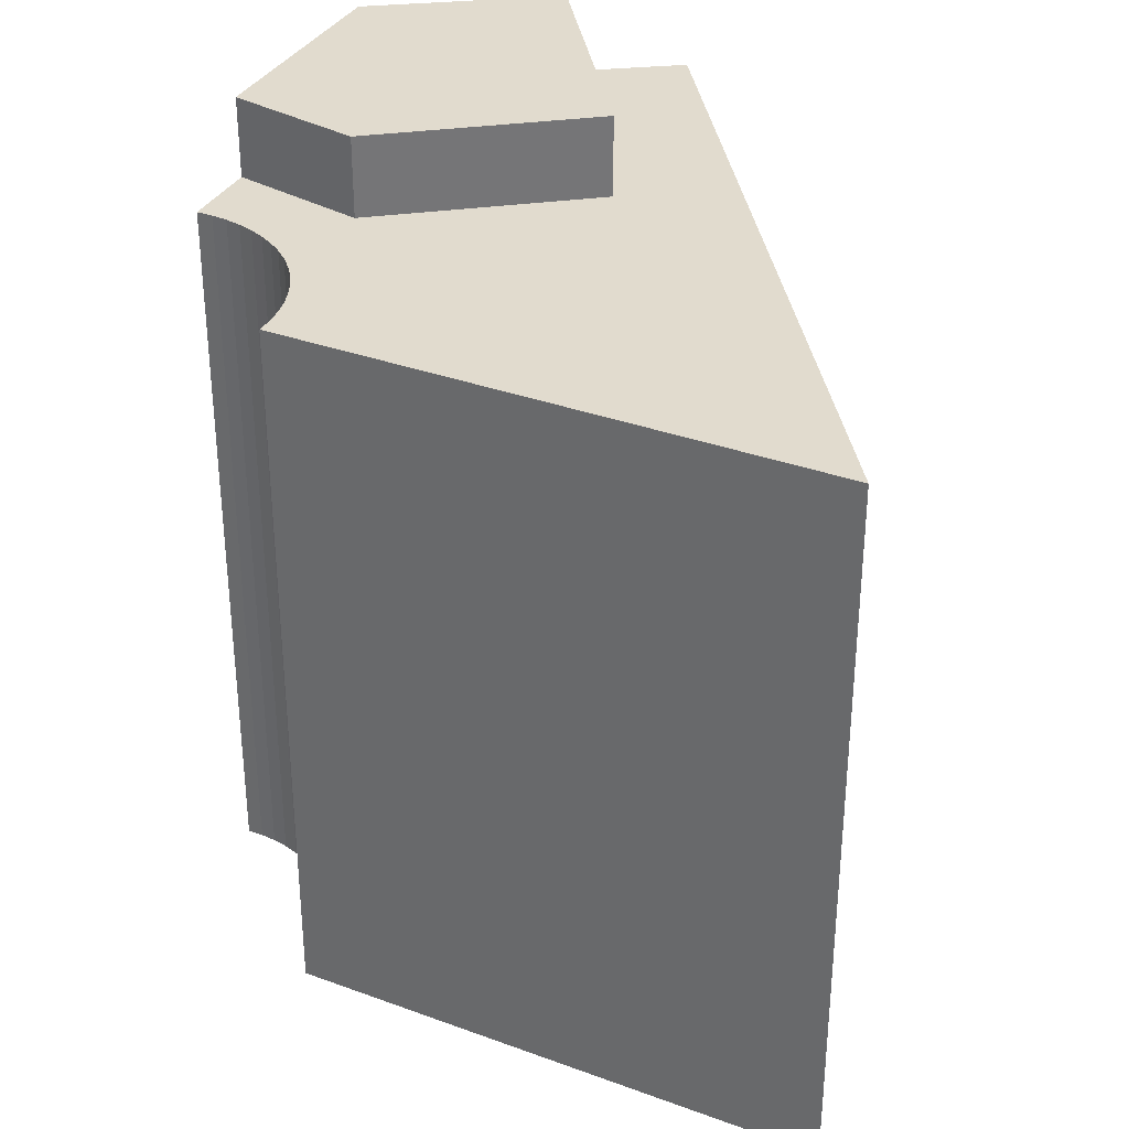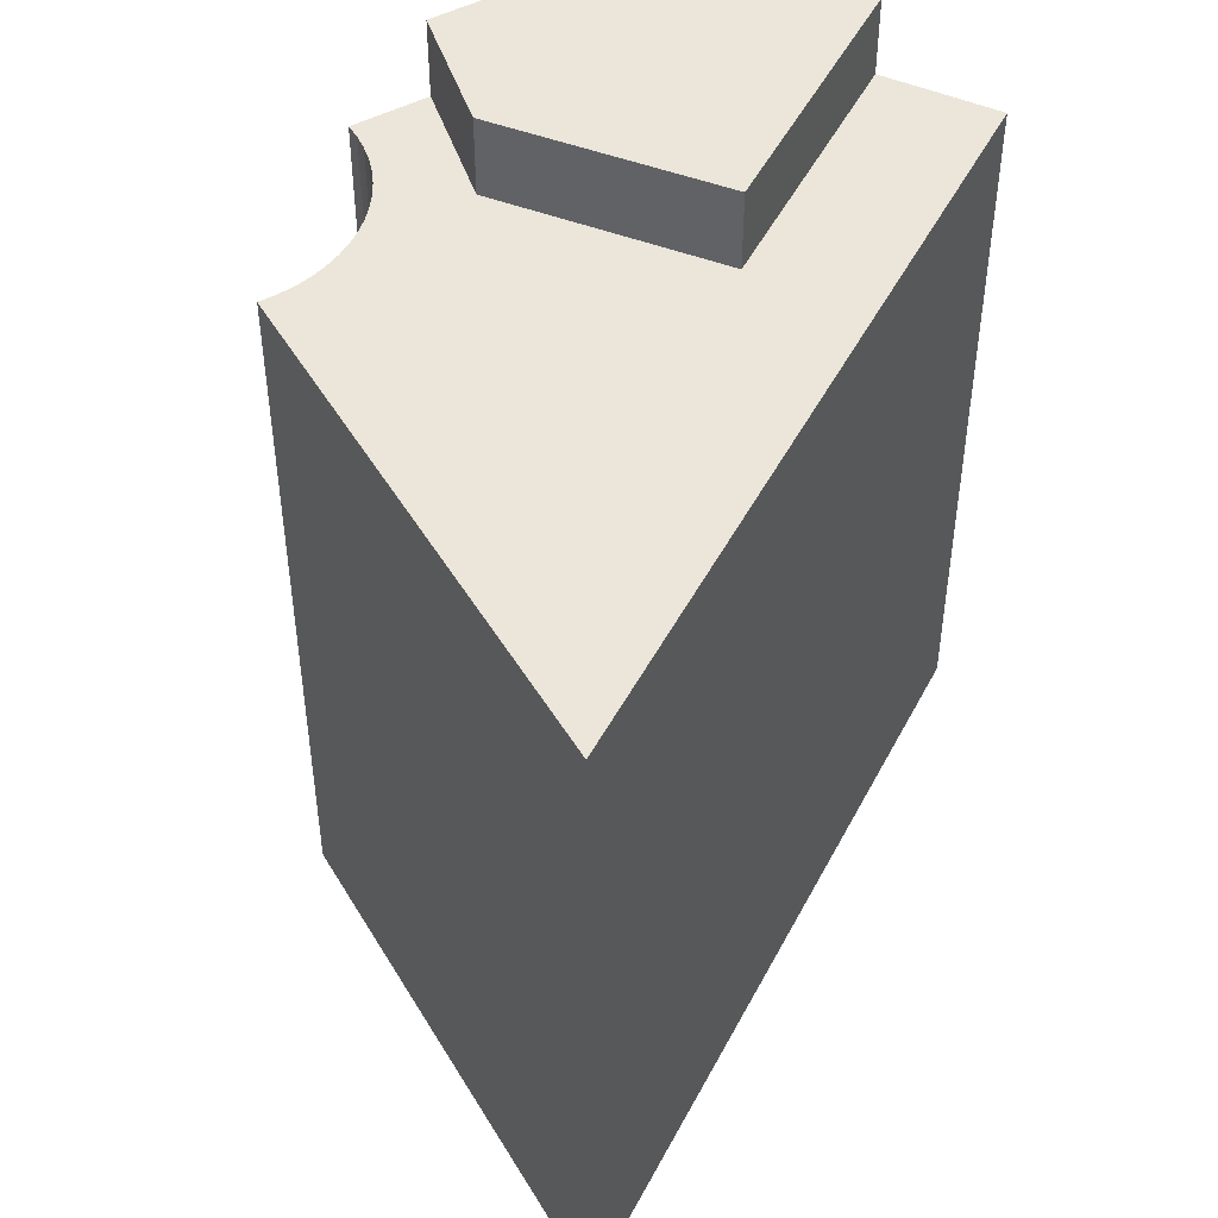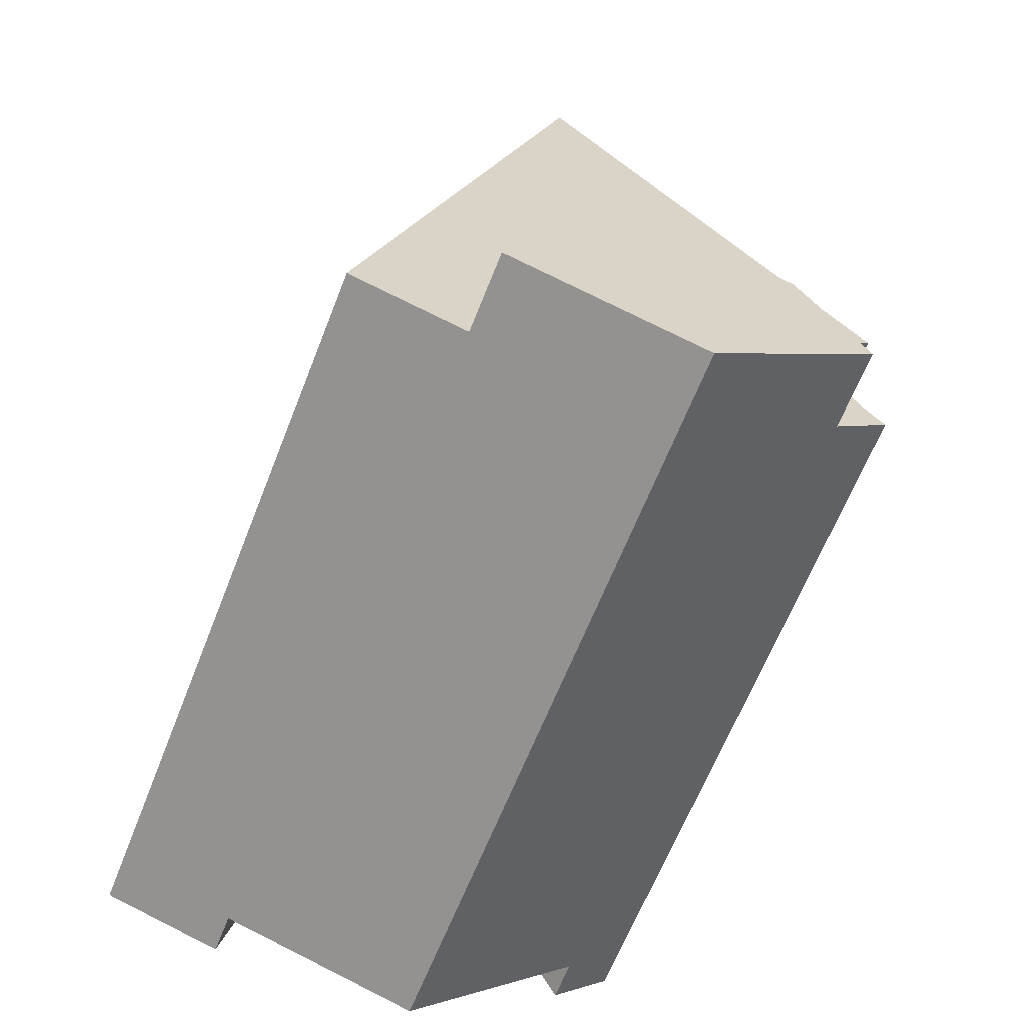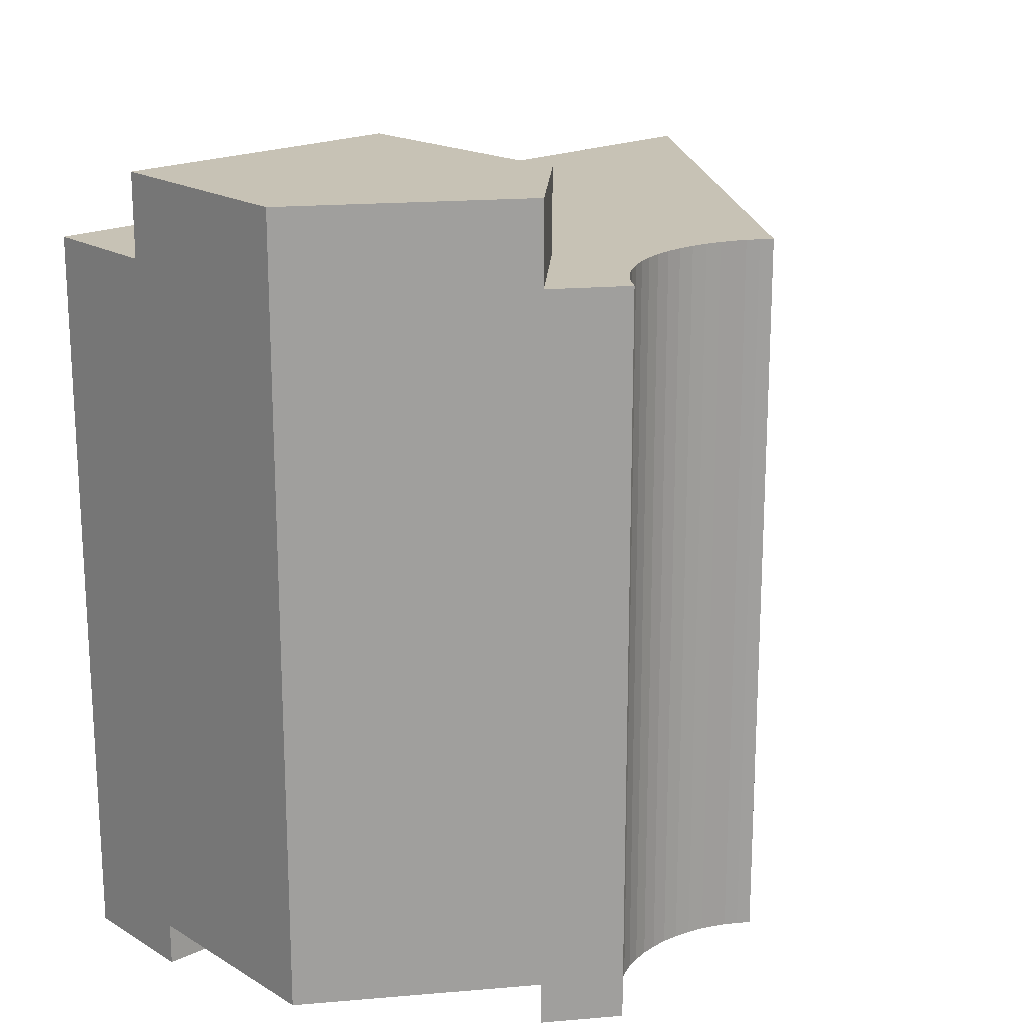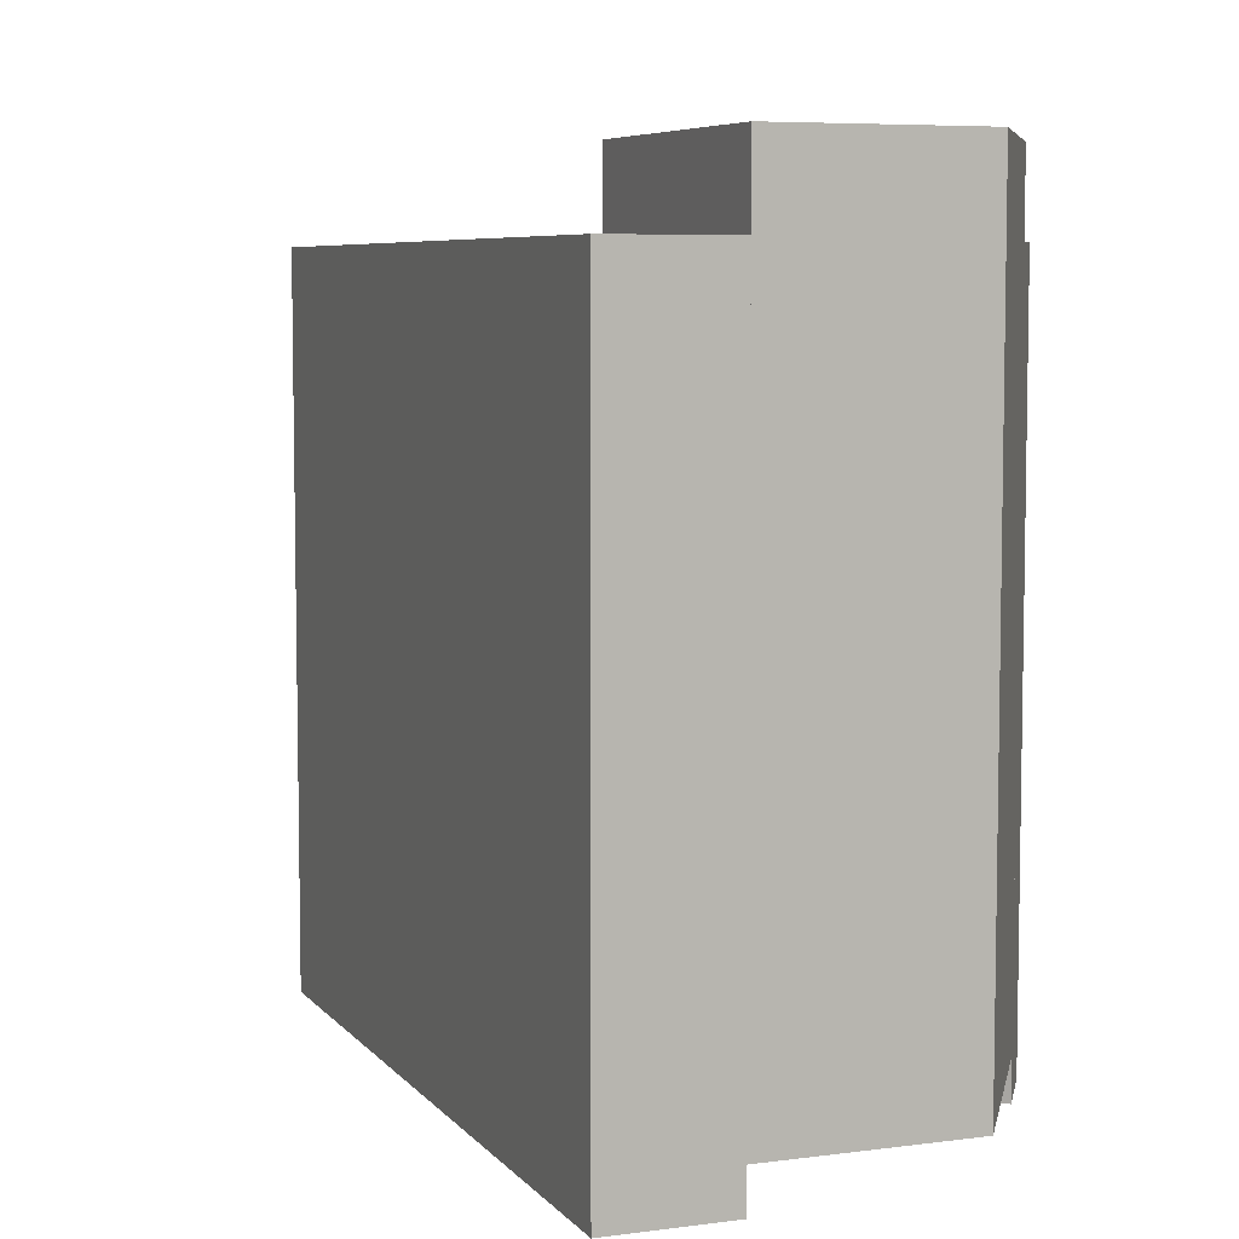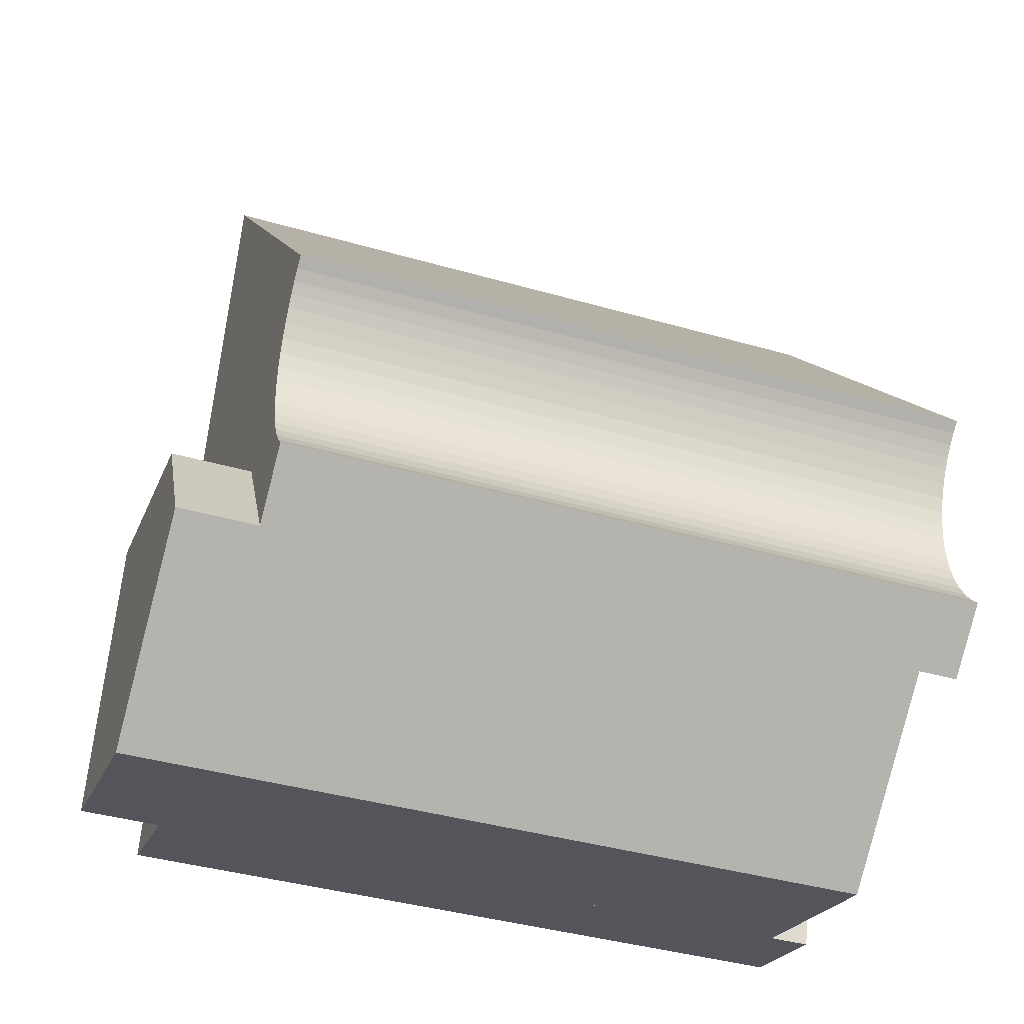
<metadata>
{"format":"obj","ext":"obj","renderer":"f3d","projection":"perspective","resolution":1024,"background":"white","views":[{"elev":33.8,"azim":-23.7,"up":"+Y"},{"elev":47.5,"azim":10.5,"up":"+Y"},{"elev":-64.1,"azim":158.6,"up":"+Z"},{"elev":19.0,"azim":-147.4,"up":"+Y"},{"elev":6.5,"azim":142.8,"up":"+Y"},{"elev":-40.3,"azim":-109.5,"up":"+Z"}]}
</metadata>
<code>
v  10.81 1.125e-15 -18.37
v  3.21 7.276e-16 -11.88
v  10.54 1.129e-15 -18.45
v  18.76 9.856e-16 -16.1
v  5.995 4.165e-16 -6.801
v  15.62 2.802e-16 -4.576
v  19.01 -1.72 -16.02
v  15.62 -1.72 -4.576
v  18.76 -1.72 -16.1
v  22.17 -1.72 -15.12
v  23.66 -1.72 -14.69
v  16.29 -1.72 11.07
v  6.577 -1.72 7.899
v  14.48 -1.72 17.4
v  15.73 -1.72 13.03
v  5.995 -1.72 -6.801
v  2.281 -1.72 -11.05
v  3.21 -1.72 -11.88
v  0.7304 -1.72 -9.664
v  1.166 -1.72 -9.154
v  1.547 -1.72 -8.602
v  1.869 -1.72 -8.015
v  2.13 -1.72 -7.397
v  2.326 -1.72 -6.756
v  2.456 -1.72 -6.098
v  2.518 -1.72 -5.431
v  2.511 -1.72 -4.761
v  2.435 -1.72 -4.095
v  2.292 -1.72 -3.44
v  2.083 -1.72 -2.803
v  1.809 -1.72 -2.191
v  1.475 -1.72 -1.61
v  1.158 -1.72 -1.163
v  0.8051 -1.72 -0.7433
v  0.4181 -1.72 -0.3546
v  0 -1.72 -1.053e-16
v  18.76 31.62 -16.1
v  5.996 31.62 -6.802
v  15.62 31.62 -4.577
v  10.81 31.62 -18.37
v  10.54 31.62 -18.45
v  3.21 31.62 -11.88
v  2.281 28.3 -11.05
v  5.996 28.3 -6.802
v  3.21 28.3 -11.88
v  0.731 28.3 -9.665
v  1.167 28.3 -9.155
v  1.548 28.3 -8.603
v  1.87 28.3 -8.016
v  2.131 28.3 -7.398
v  2.327 28.3 -6.757
v  15.62 28.3 -4.577
v  2.457 28.3 -6.099
v  2.518 28.3 -5.432
v  19.01 28.3 -16.02
v  18.76 28.3 -16.1
v  22.17 28.3 -15.12
v  23.66 28.3 -14.69
v  16.29 28.3 11.07
v  2.511 28.3 -4.762
v  2.436 28.3 -4.096
v  2.293 28.3 -3.441
v  2.083 28.3 -2.804
v  1.81 28.3 -2.192
v  1.475 28.3 -1.611
v  1.159 28.3 -1.164
v  0.8057 28.3 -0.7442
v  0.4187 28.3 -0.3555
v  0.0006384 28.3 -0.0009495
v  6.578 28.3 7.898
v  14.49 28.3 17.39
v  15.73 28.3 13.03
g defaultobject
f 1 2 3
f 2 1 4
f 2 4 5
f 5 4 6
f 7 8 9
f 8 7 10
f 8 10 11
f 8 11 12
f 8 12 13
f 13 12 14
f 14 12 15
f 16 17 18
f 17 16 19
f 19 16 20
f 20 16 21
f 21 16 22
f 22 16 23
f 23 16 24
f 24 16 25
f 25 16 26
f 26 16 27
f 27 16 8
f 27 8 28
f 28 8 29
f 29 8 30
f 30 8 31
f 31 8 32
f 32 8 33
f 33 8 34
f 34 8 35
f 35 8 36
f 36 8 13
f 37 38 39
f 38 37 40
f 38 40 41
f 38 41 42
f 43 44 45
f 44 43 46
f 44 46 47
f 44 47 48
f 44 48 49
f 44 49 50
f 44 50 51
f 44 51 52
f 52 51 53
f 52 53 54
f 52 55 56
f 55 52 57
f 57 52 58
f 58 52 59
f 59 52 54
f 59 54 60
f 59 60 61
f 59 61 62
f 59 62 63
f 59 63 64
f 59 64 65
f 59 65 66
f 59 66 67
f 59 67 68
f 59 68 69
f 59 69 70
f 59 70 71
f 59 71 72
f 40 4 1
f 4 40 37
f 41 1 3
f 1 41 40
f 42 3 2
f 3 42 41
f 38 2 5
f 2 38 42
f 6 38 5
f 38 6 39
f 4 39 6
f 39 4 37
f 43 18 17
f 18 43 45
f 46 17 19
f 17 46 43
f 47 19 20
f 19 47 46
f 48 20 21
f 20 48 47
f 49 21 22
f 21 49 48
f 50 22 23
f 22 50 49
f 51 23 24
f 23 51 50
f 53 24 25
f 24 53 51
f 54 25 26
f 25 54 53
f 60 26 27
f 26 60 54
f 61 27 28
f 27 61 60
f 62 28 29
f 28 62 61
f 63 29 30
f 29 63 62
f 64 30 31
f 30 64 63
f 65 31 32
f 31 65 64
f 66 32 33
f 32 66 65
f 67 33 34
f 33 67 66
f 68 34 35
f 34 68 67
f 69 35 36
f 35 69 68
f 70 36 13
f 36 70 69
f 71 13 14
f 13 71 70
f 15 71 14
f 71 15 72
f 12 72 15
f 72 12 59
f 11 59 12
f 59 11 58
f 57 11 10
f 11 57 58
f 55 10 7
f 10 55 57
f 56 7 9
f 7 56 55
f 52 9 8
f 9 52 56
f 44 8 16
f 8 44 52
f 18 44 16
f 44 18 45

</code>
